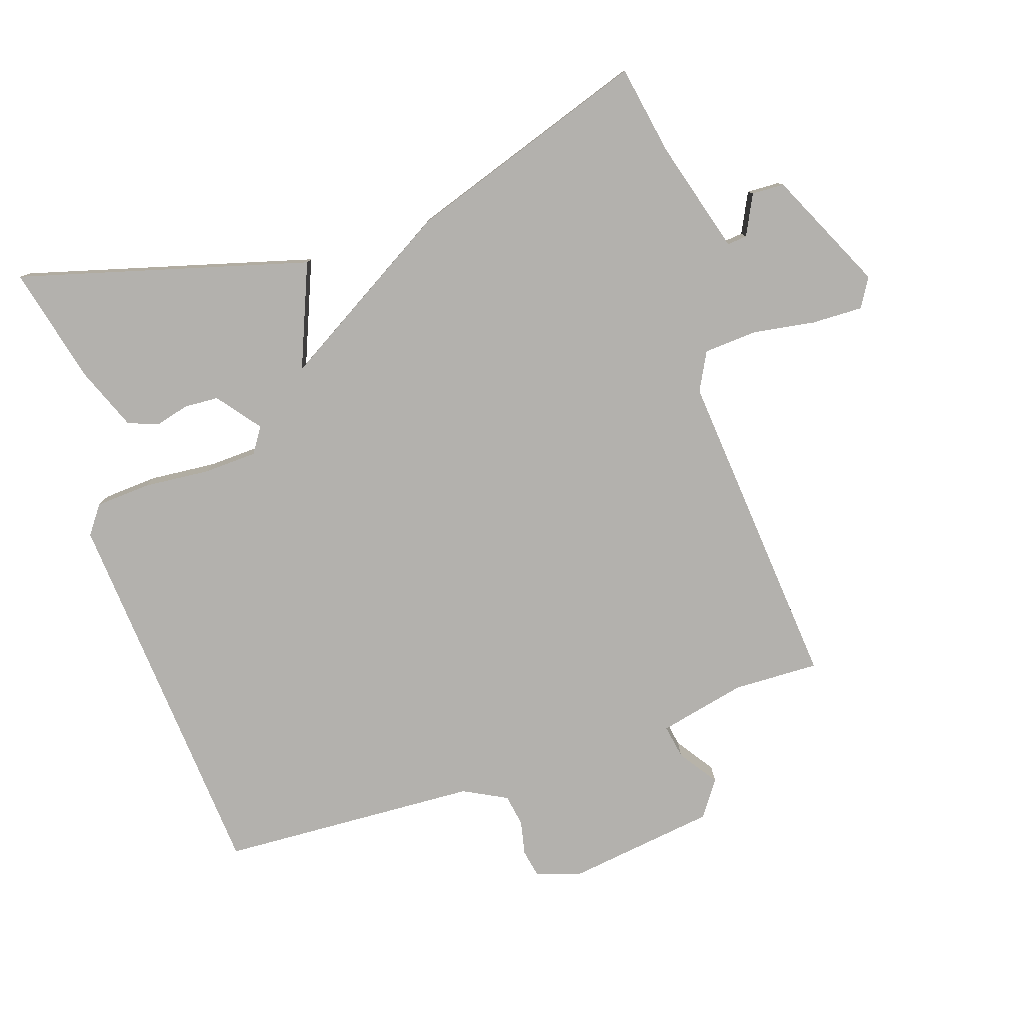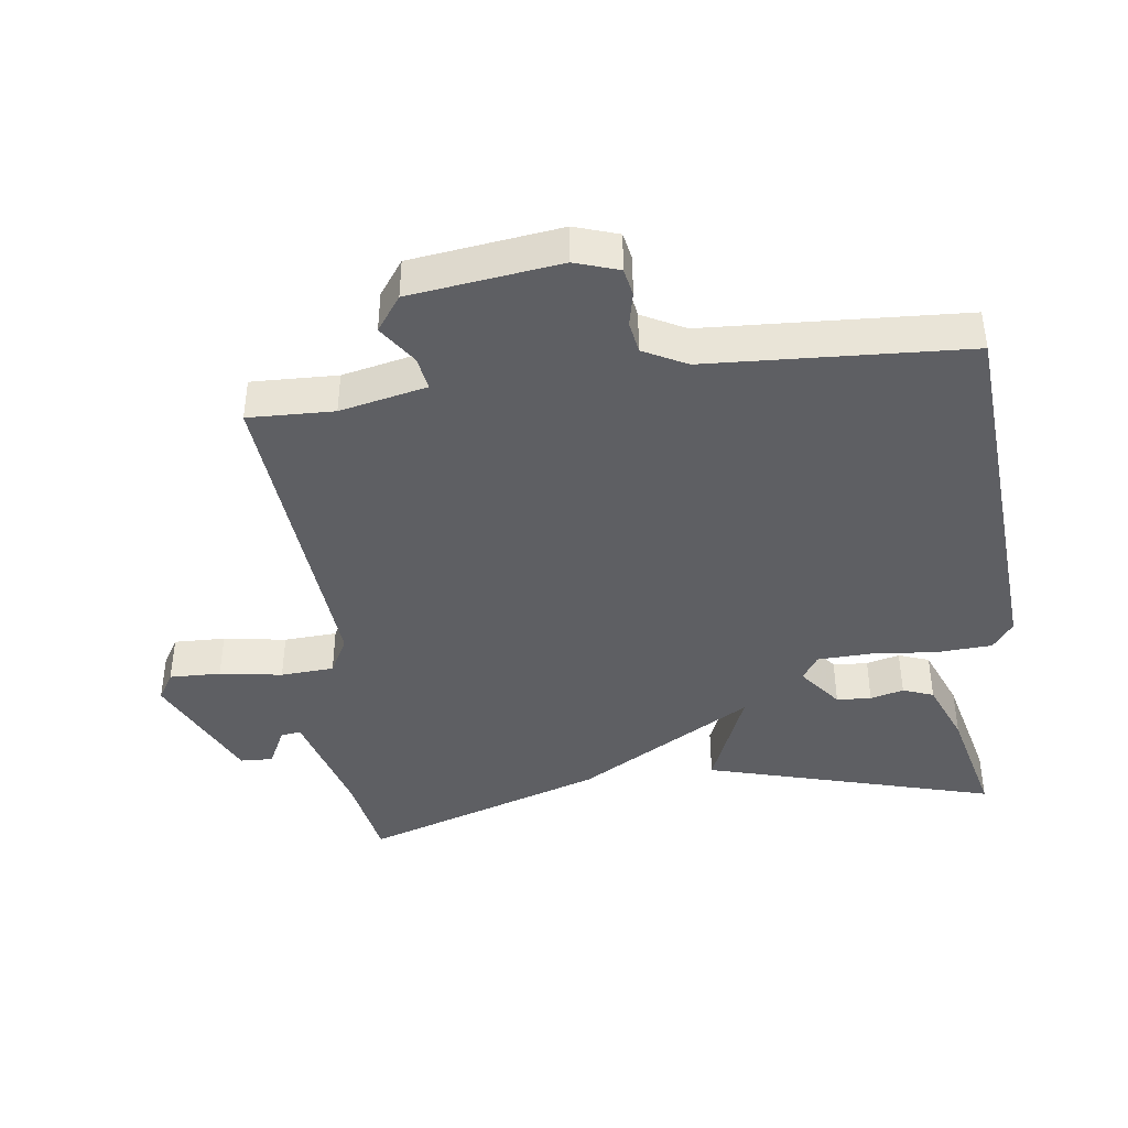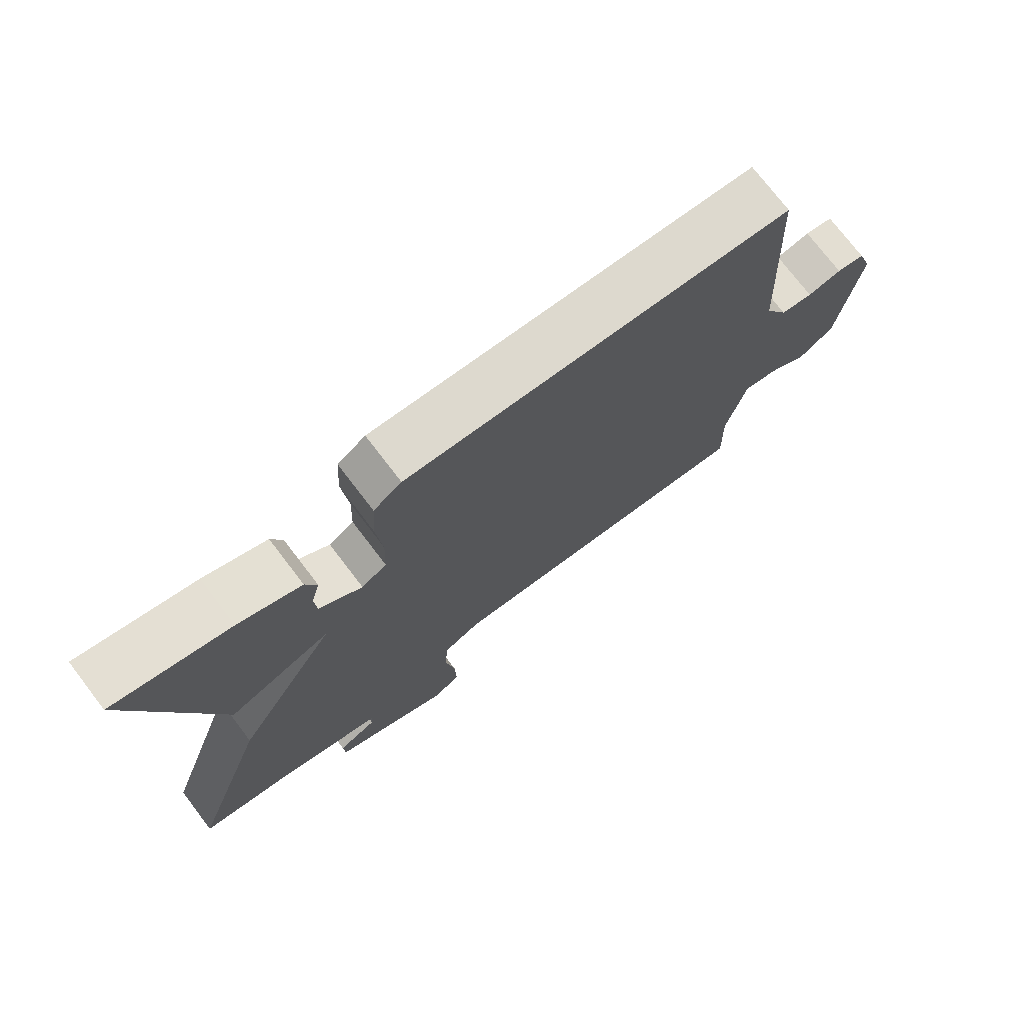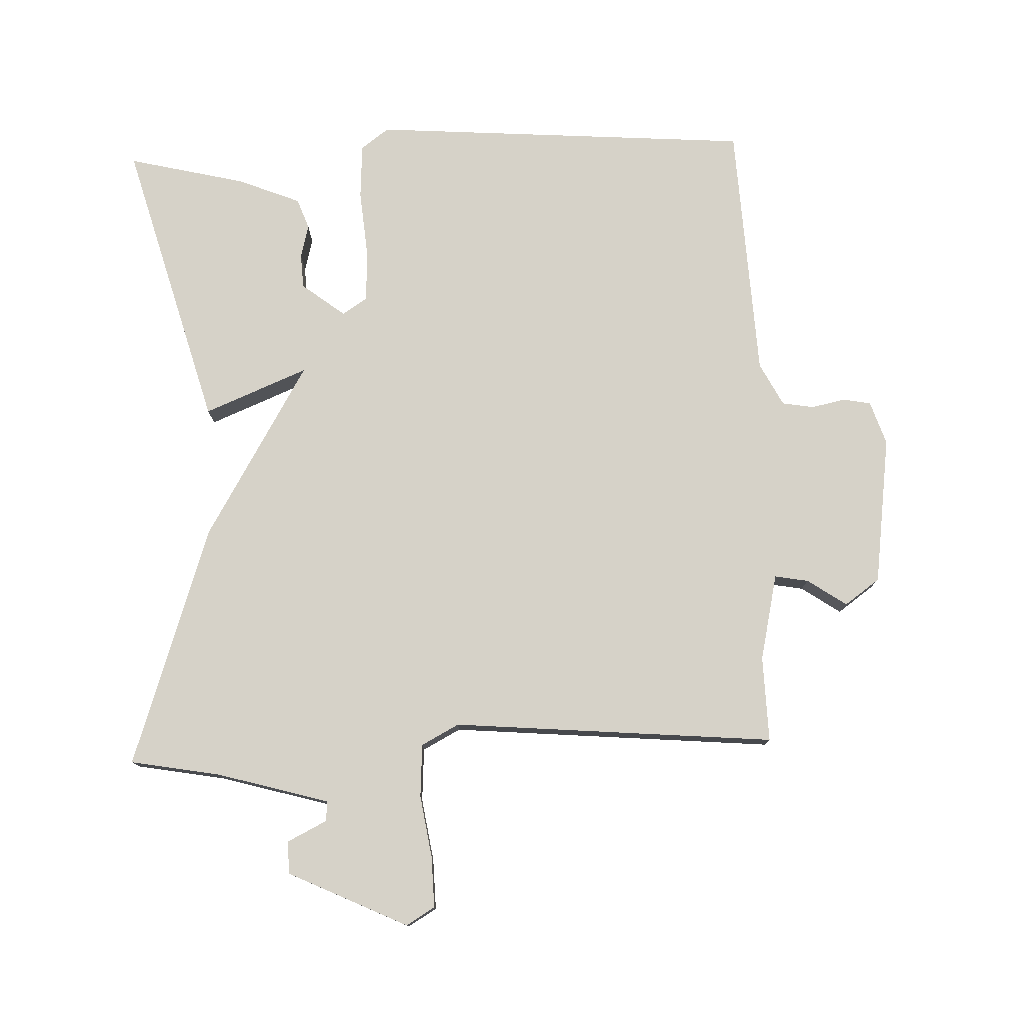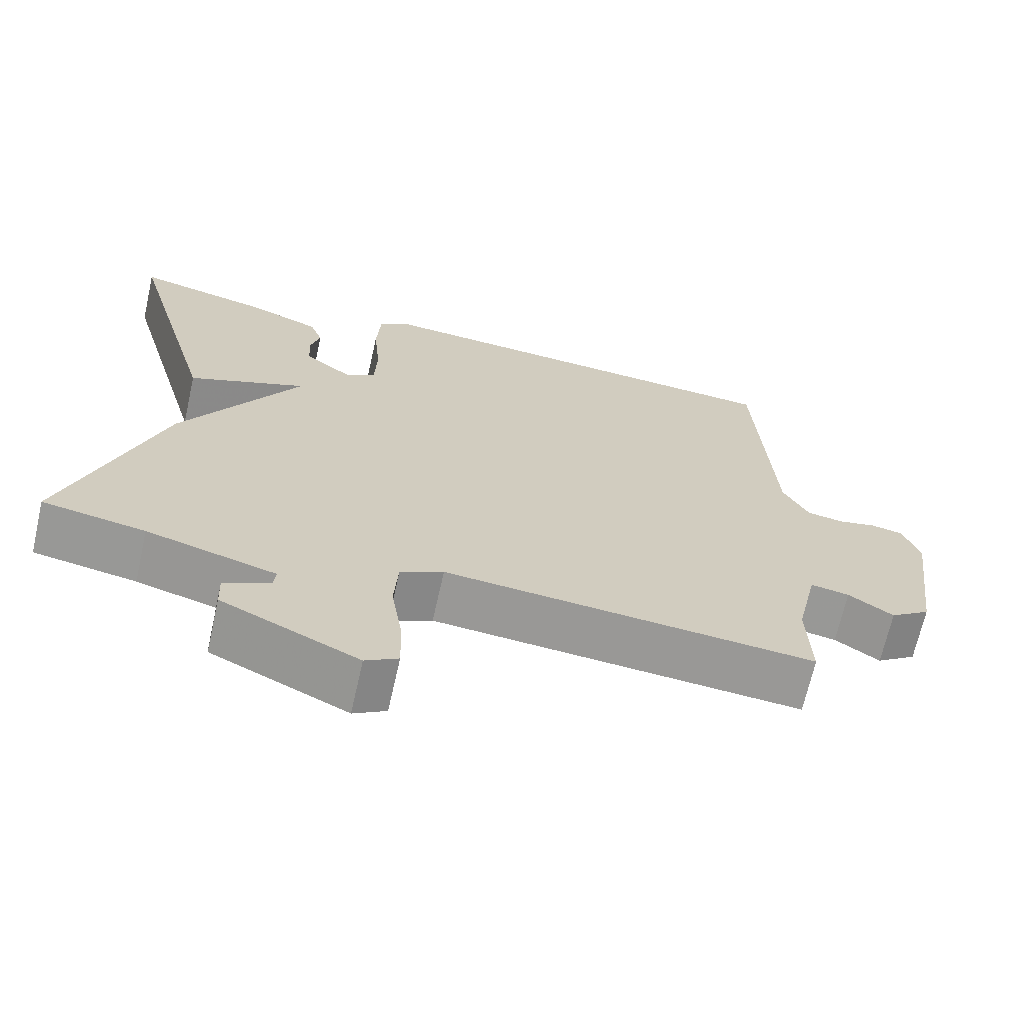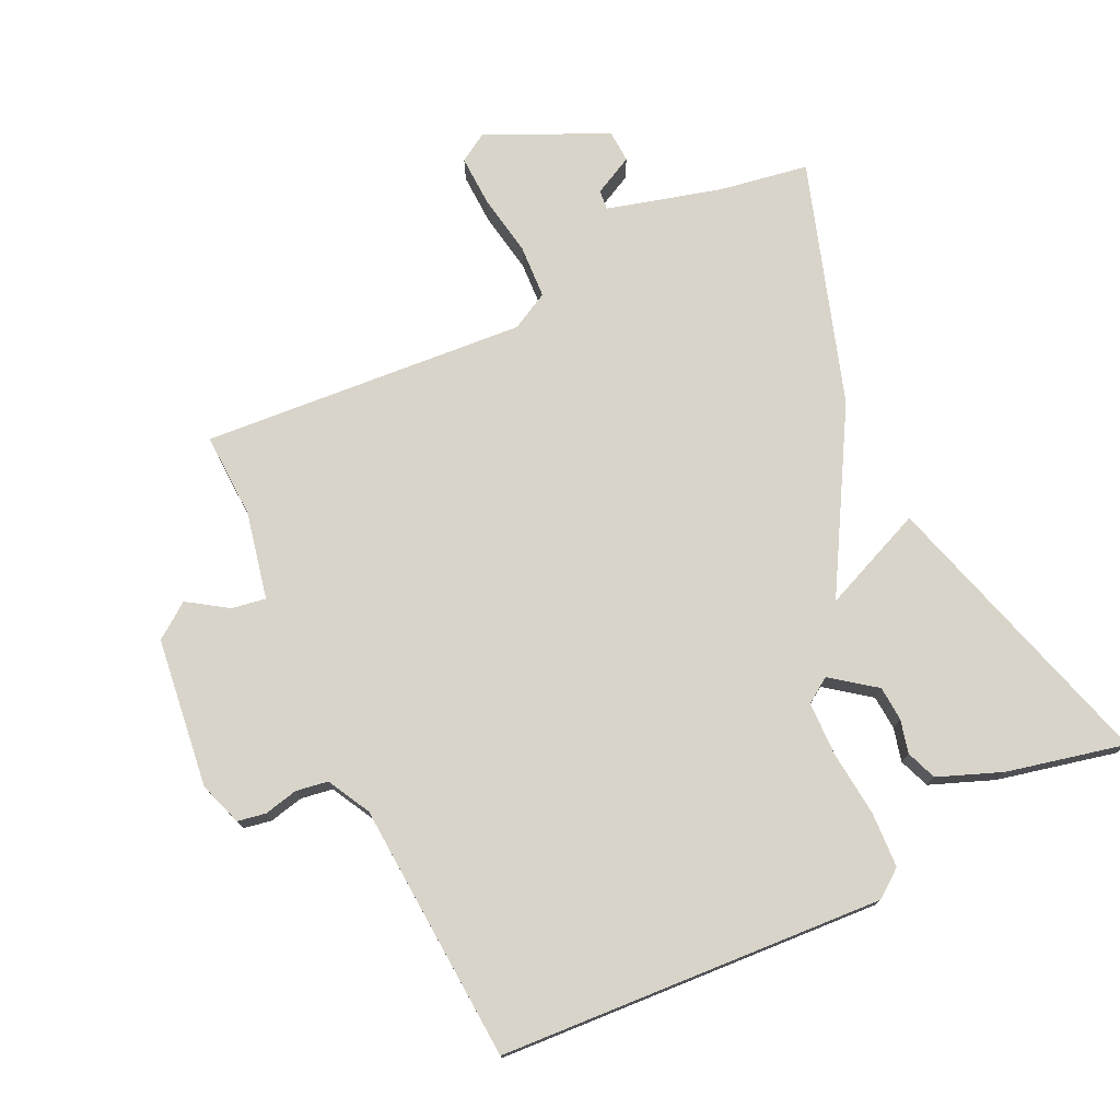
<metadata>
{"format":"obj","ext":"obj","renderer":"f3d","projection":"perspective","resolution":1024,"background":"white","views":[{"elev":-79.3,"azim":108.5,"up":"+Y"},{"elev":-41.6,"azim":-82.6,"up":"+Y"},{"elev":74.9,"azim":142.6,"up":"+Z"},{"elev":77.7,"azim":178.0,"up":"+Y"},{"elev":-68.3,"azim":167.3,"up":"+Z"},{"elev":75.3,"azim":-26.0,"up":"+Y"}]}
</metadata>
<code>
v 0.5 0.07 -0.5
v 0.365 0.07 -0.524
v 0.195 0.07 -0.572
v 0.198 0.07 -0.602
v 0.258 0.07 -0.632
v 0.256 0.07 -0.681
v 0.076 0.07 -0.766
v 0.033 0.07 -0.74
v 0.035 0.07 -0.663
v 0.05 0.07 -0.569
v 0.045 0.07 -0.489
v -0.012 0.07 -0.459
v -0.5 0.07 -0.5
v -0.496 0.07 -0.371
v -0.525 0.07 -0.24
v -0.576 0.07 -0.249
v -0.635 0.07 -0.289
v -0.688 0.07 -0.251
v -0.718 0.07 -0.026
v -0.696 0.07 0.04
v -0.654 0.07 0.048
v -0.603 0.07 0.037
v -0.555 0.07 0.045
v -0.521 0.07 0.11
v -0.5 0.07 0.5
v 0.077 0.07 0.541
v 0.119 0.07 0.51
v 0.124 0.07 0.427
v 0.115 0.07 0.327
v 0.118 0.07 0.247
v 0.156 0.07 0.222
v 0.221 0.07 0.272
v 0.224 0.07 0.324
v 0.211 0.07 0.374
v 0.228 0.07 0.42
v 0.323 0.07 0.458
v 0.5 0.07 0.5
v 0.378 0.07 0.064
v 0.222 0.07 0.128
v 0.378 0.07 -0.136
v 0.5 0 -0.5
v 0.365 0 -0.524
v 0.195 0 -0.572
v 0.198 0 -0.602
v 0.258 0 -0.632
v 0.256 0 -0.681
v 0.076 0 -0.766
v 0.033 0 -0.74
v 0.035 0 -0.663
v 0.05 0 -0.569
v 0.045 0 -0.489
v -0.012 0 -0.459
v -0.5 0 -0.5
v -0.496 0 -0.371
v -0.525 0 -0.24
v -0.576 0 -0.249
v -0.635 0 -0.289
v -0.688 0 -0.251
v -0.718 0 -0.026
v -0.696 0 0.04
v -0.654 0 0.048
v -0.603 0 0.037
v -0.555 0 0.045
v -0.521 0 0.11
v -0.5 0 0.5
v 0.077 0 0.541
v 0.119 0 0.51
v 0.124 0 0.427
v 0.115 0 0.327
v 0.118 0 0.247
v 0.156 0 0.222
v 0.221 0 0.272
v 0.224 0 0.324
v 0.211 0 0.374
v 0.228 0 0.42
v 0.323 0 0.458
v 0.5 0 0.5
v 0.378 0 0.064
v 0.222 0 0.128
v 0.378 0 -0.136
f 39 40 1 2
f 37 38 39
f 36 37 39
f 35 36 39
f 33 34 35
f 33 35 39
f 32 33 39
f 31 32 39
f 39 2 3
f 31 39 3
f 30 31 3
f 27 28 29
f 26 27 29
f 25 26 29
f 24 25 29
f 23 24 29 30
f 20 21 22
f 19 20 22
f 18 19 22
f 17 18 22
f 16 17 22
f 15 16 22 23
f 14 15 23 30
f 12 13 14 30
f 8 9 10
f 7 8 10
f 6 7 10
f 5 6 10
f 4 5 10
f 3 4 10 11
f 30 3 11
f 11 12 30
f 42 41 80 79
f 79 78 77
f 79 77 76
f 79 76 75
f 75 74 73
f 79 75 73
f 79 73 72
f 79 72 71
f 43 42 79
f 43 79 71
f 43 71 70
f 69 68 67
f 69 67 66
f 69 66 65
f 69 65 64
f 70 69 64 63
f 62 61 60
f 62 60 59
f 62 59 58
f 62 58 57
f 62 57 56
f 63 62 56 55
f 70 63 55 54
f 70 54 53 52
f 50 49 48
f 50 48 47
f 50 47 46
f 50 46 45
f 50 45 44
f 51 50 44 43
f 51 43 70
f 70 52 51
f 1 41 42 2
f 2 42 43 3
f 3 43 44 4
f 4 44 45 5
f 5 45 46 6
f 6 46 47 7
f 7 47 48 8
f 8 48 49 9
f 9 49 50 10
f 10 50 51 11
f 11 51 52 12
f 12 52 53 13
f 13 53 54 14
f 14 54 55 15
f 15 55 56 16
f 16 56 57 17
f 17 57 58 18
f 18 58 59 19
f 19 59 60 20
f 20 60 61 21
f 21 61 62 22
f 22 62 63 23
f 23 63 64 24
f 24 64 65 25
f 25 65 66 26
f 26 66 67 27
f 27 67 68 28
f 28 68 69 29
f 29 69 70 30
f 30 70 71 31
f 31 71 72 32
f 32 72 73 33
f 33 73 74 34
f 34 74 75 35
f 35 75 76 36
f 36 76 77 37
f 37 77 78 38
f 38 78 79 39
f 39 79 80 40
f 40 80 41 1

</code>
